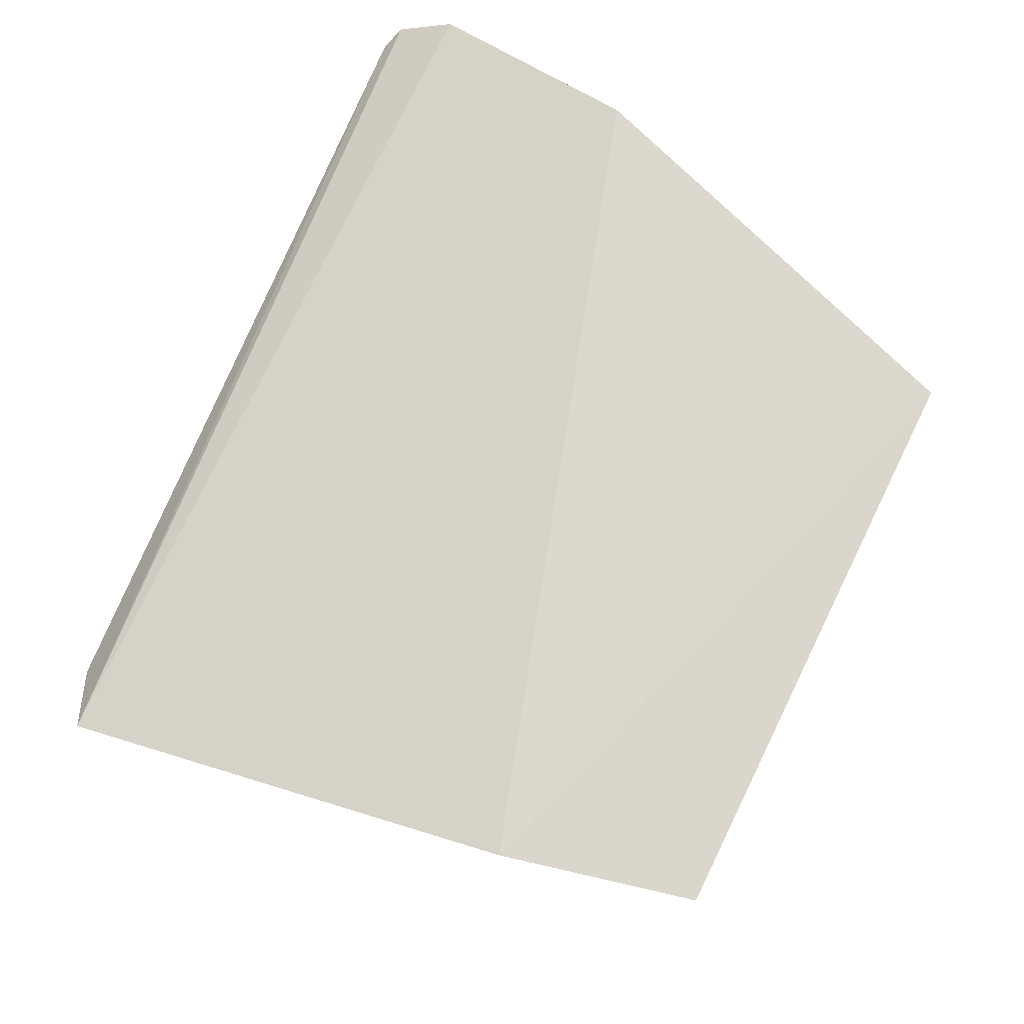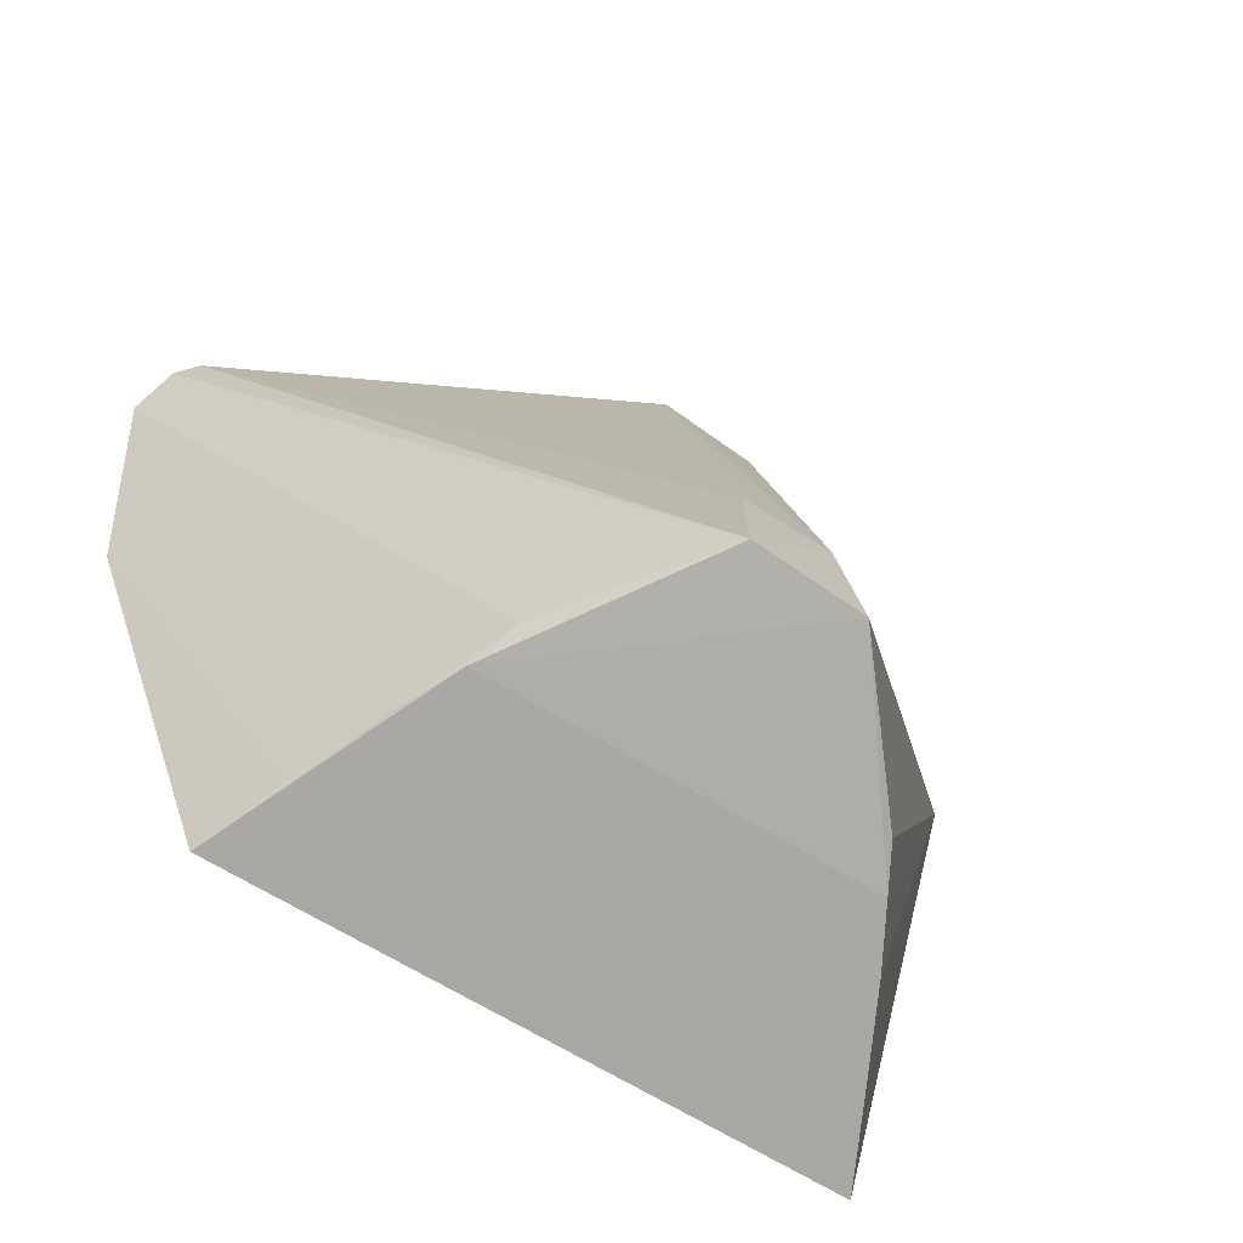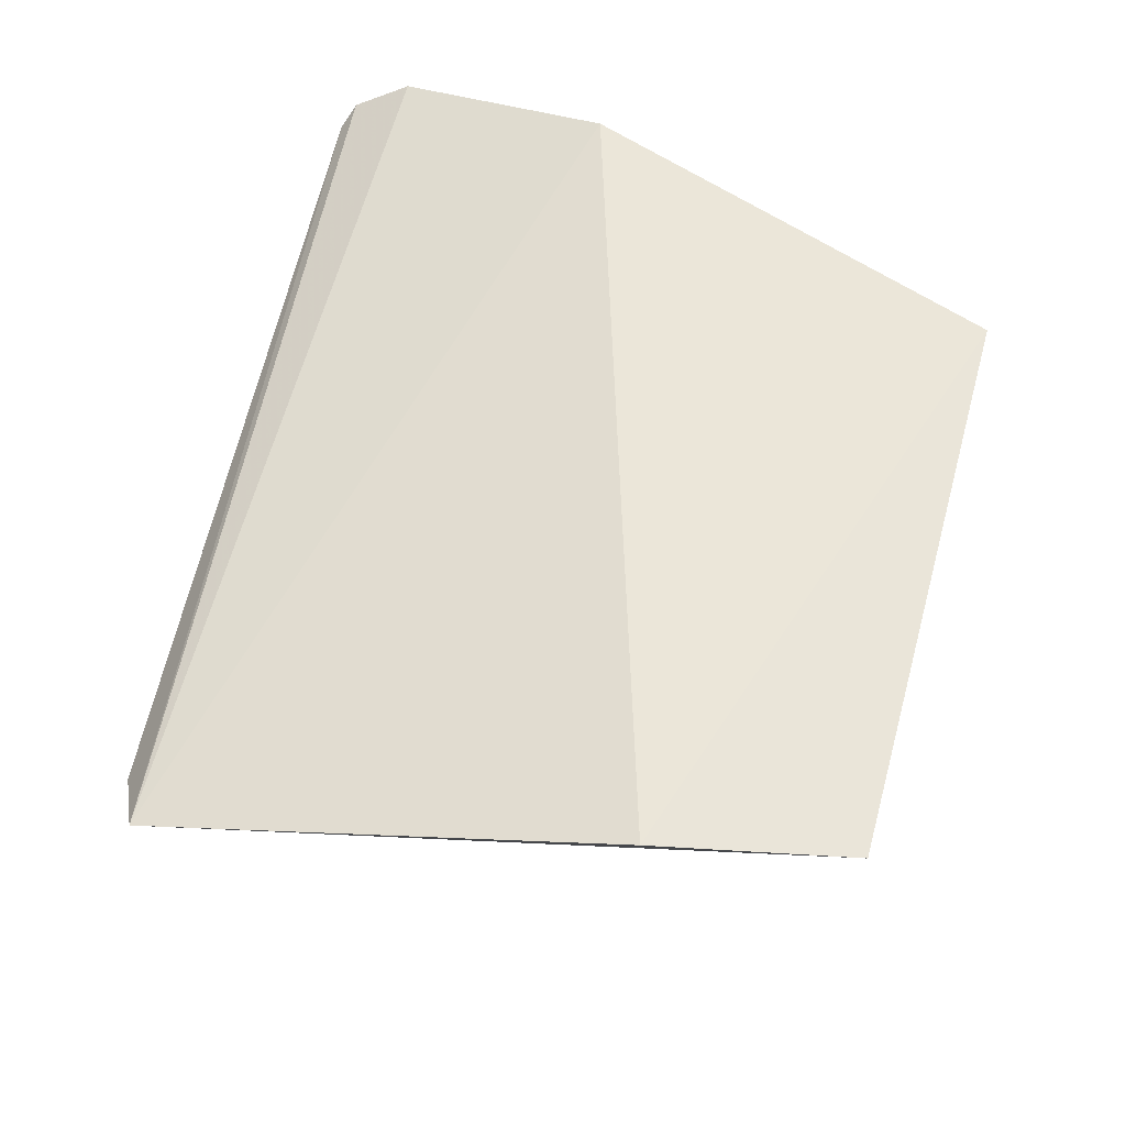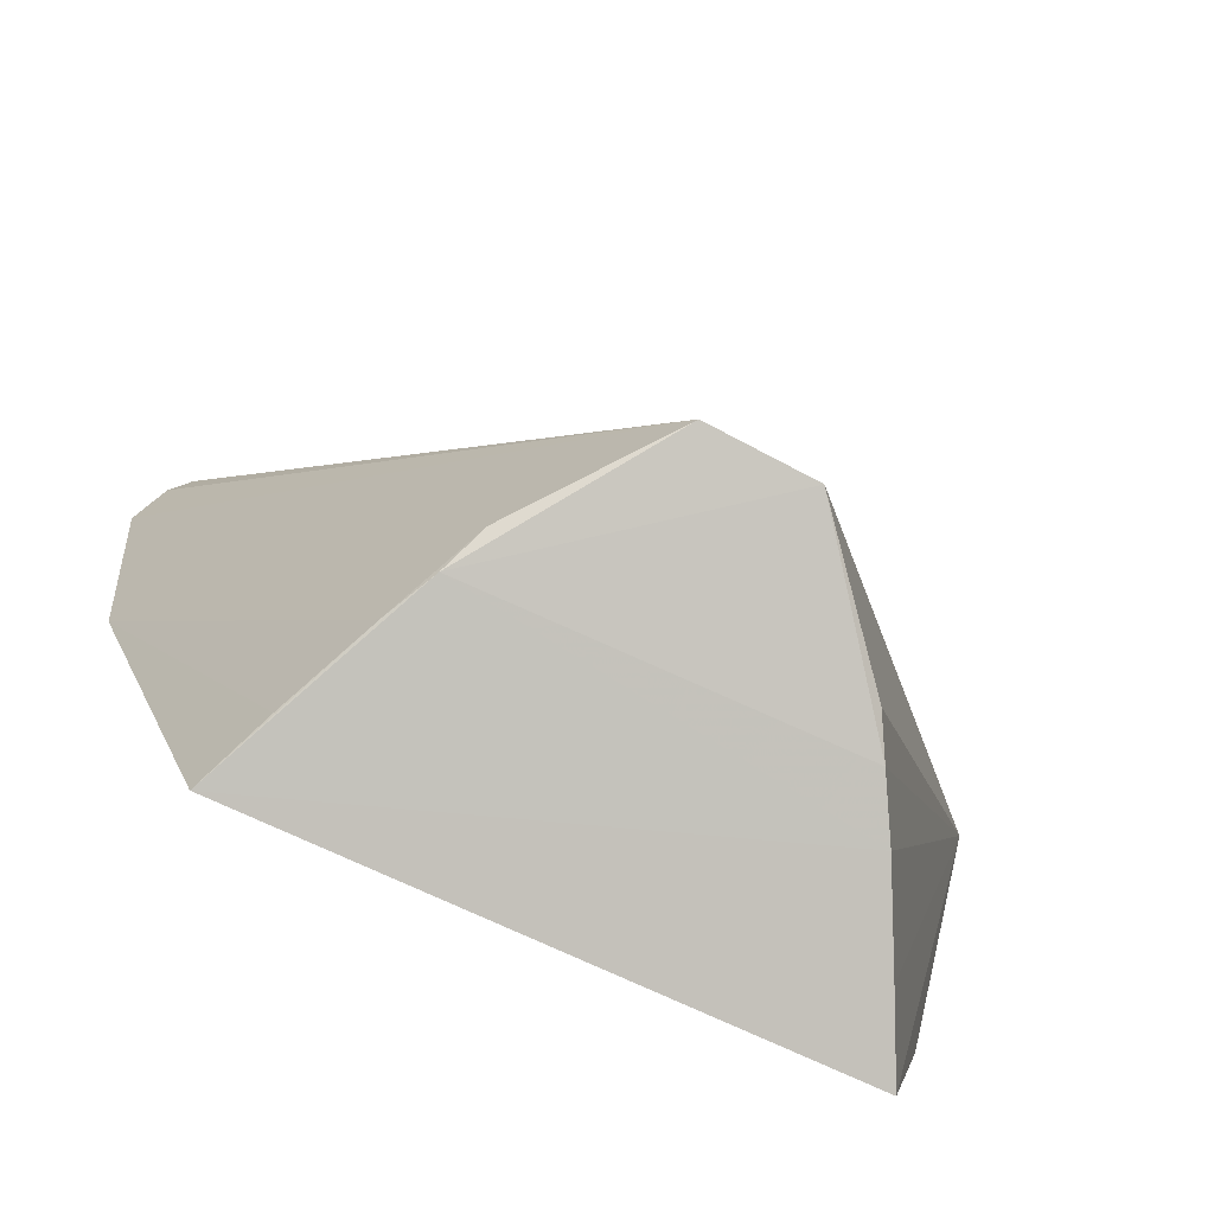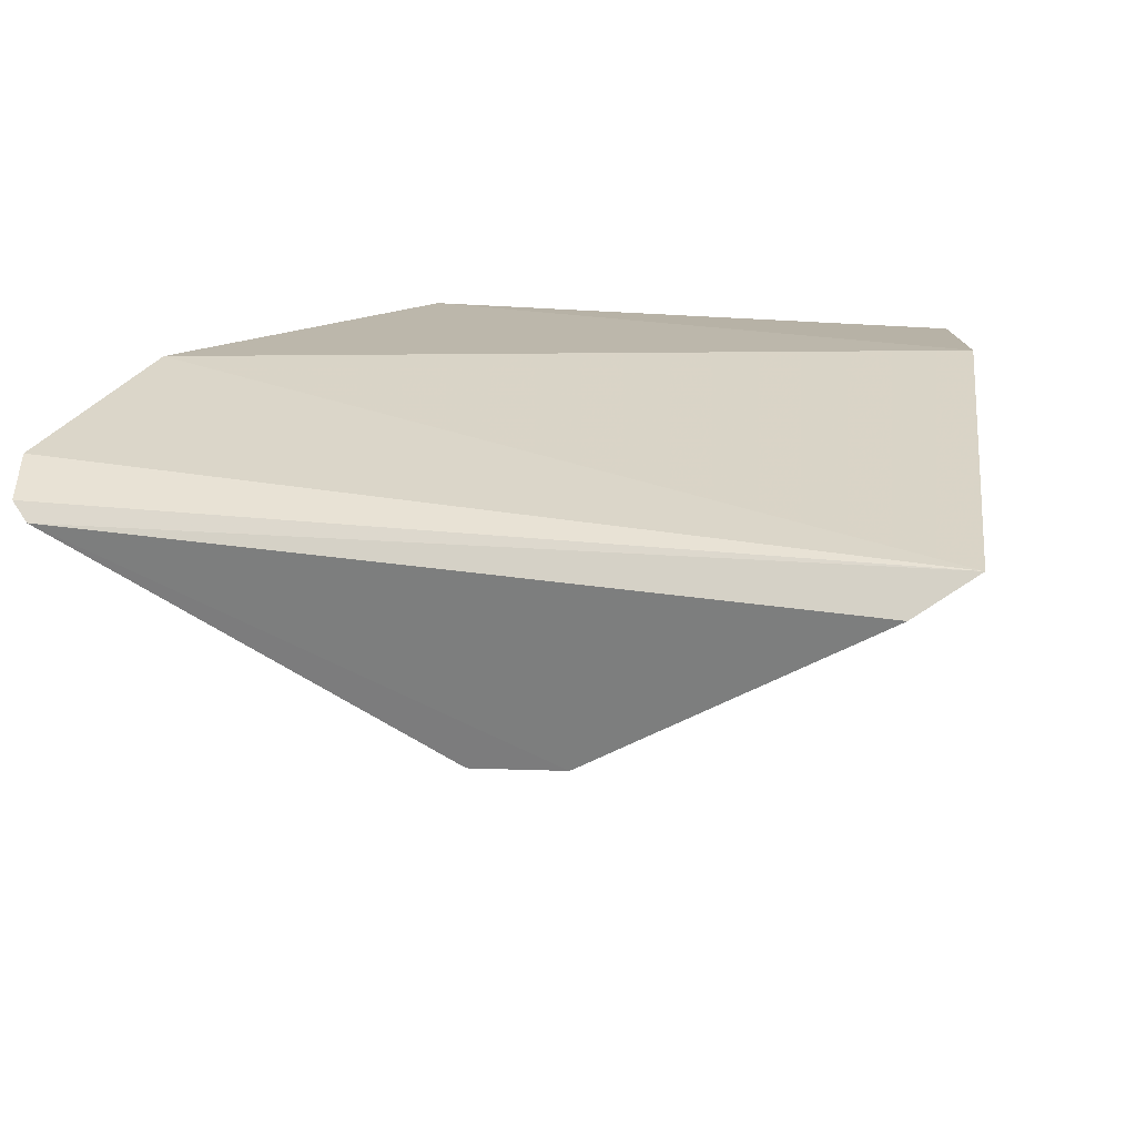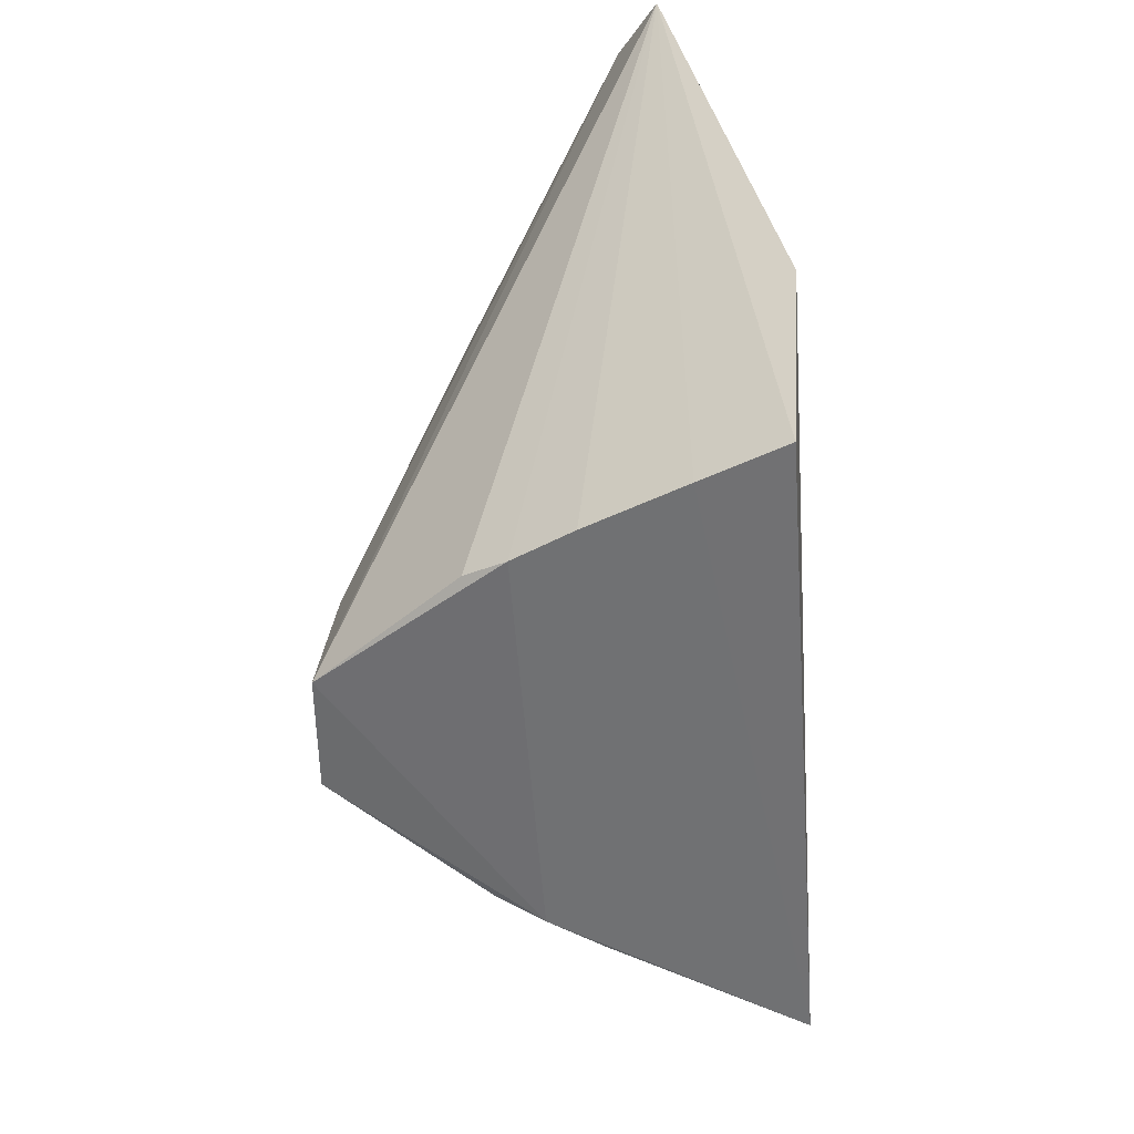
<metadata>
{"format":"obj","ext":"obj","renderer":"f3d","projection":"perspective","resolution":1024,"background":"white","views":[{"elev":72.2,"azim":-63.7,"up":"+Z"},{"elev":-66.9,"azim":148.3,"up":"+Y"},{"elev":58.4,"azim":-74.5,"up":"+Z"},{"elev":-79.3,"azim":155.7,"up":"+Y"},{"elev":17.0,"azim":-164.7,"up":"+Z"},{"elev":-57.2,"azim":-85.9,"up":"+Y"}]}
</metadata>
<code>
v 0.08836 -0.3519 -0.3075
v 0.146 -0.1463 -0.3174
v -0.11 -0.2928 -0.3024
v -0.1106 -0.1405 -0.3442
v 0.01424 -0.3289 -0.434
v -0.1292 -0.1502 -0.3319
v 0.1337 -0.2164 -0.3023
v 0.04966 -0.3359 -0.3911
v 0.0129 -0.1454 -0.4005
v -0.09514 -0.3519 -0.3074
v 0.1349 -0.1253 -0.3317
v -0.01942 -0.3298 -0.4322
v 0.05577 -0.3409 -0.3772
v 0.06402 -0.3431 -0.3615
v 0.141 -0.1289 -0.3264
v -0.01723 -0.1465 -0.3986
v 0.01076 -0.2846 -0.4284
v -0.05377 -0.3365 -0.3899
v -0.06962 -0.3438 -0.3601
v 0.07788 -0.3474 -0.3316
v -0.0153 -0.287 -0.4286
v -0.08362 -0.3483 -0.3315
v -0.06003 -0.341 -0.3778
f 7 3 1
f 7 6 3
f 7 2 6
f 8 5 2
f 10 1 3
f 10 3 6
f 11 4 6
f 12 6 4
f 13 5 8
f 13 12 5
f 14 8 2
f 14 2 7
f 14 13 8
f 14 1 13
f 15 11 6
f 15 6 2
f 15 2 5
f 15 5 11
f 16 11 9
f 16 4 11
f 17 11 5
f 17 9 11
f 18 6 12
f 19 13 1
f 20 14 7
f 20 7 1
f 20 1 14
f 21 12 4
f 21 4 16
f 21 16 9
f 21 9 17
f 21 17 5
f 21 5 12
f 22 19 1
f 22 1 10
f 22 10 6
f 22 6 19
f 23 12 13
f 23 13 19
f 23 18 12
f 23 19 6
f 23 6 18

</code>
